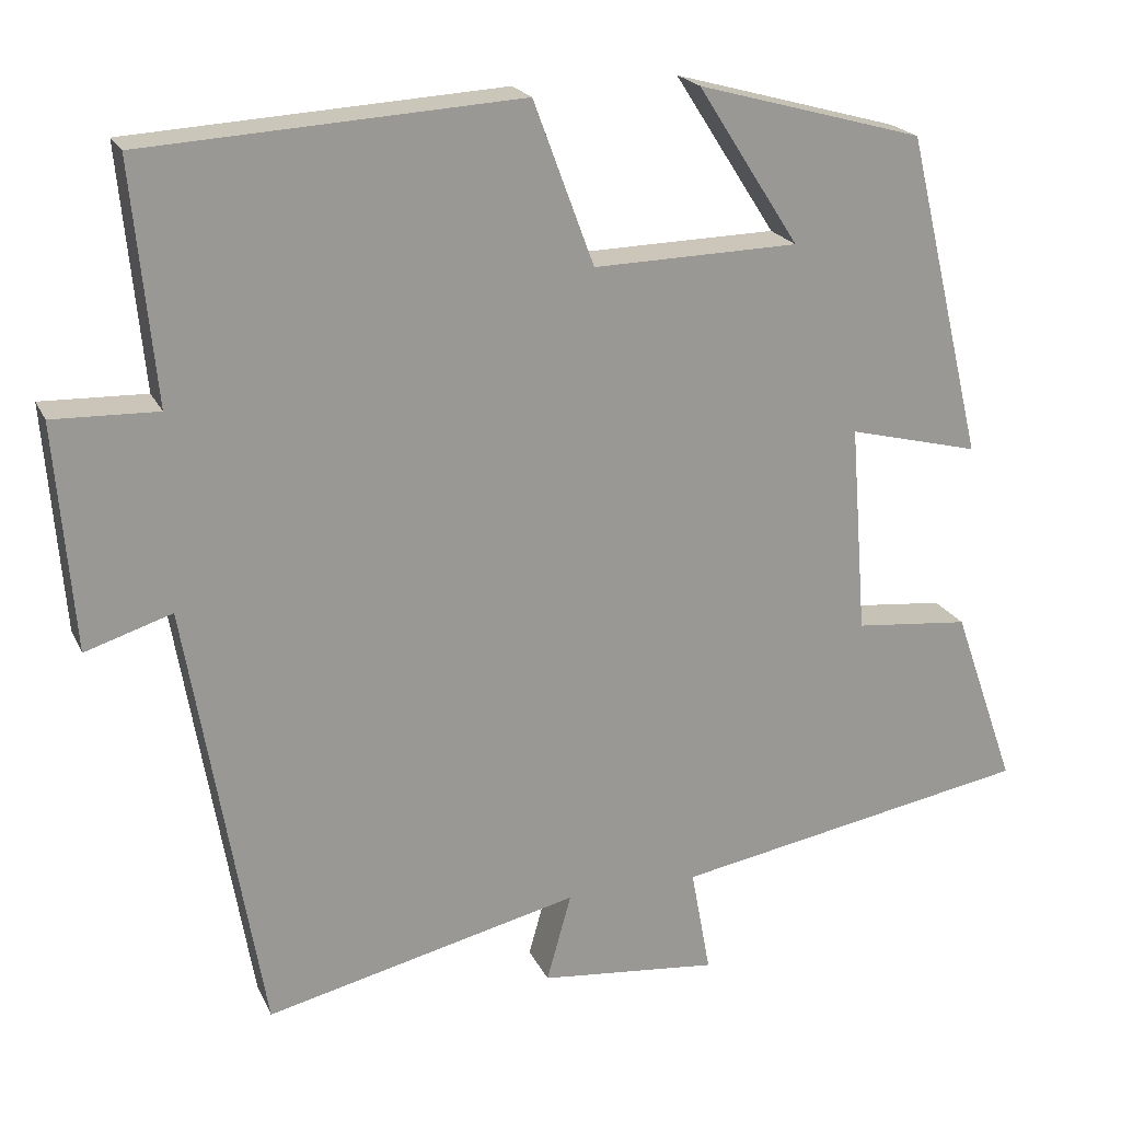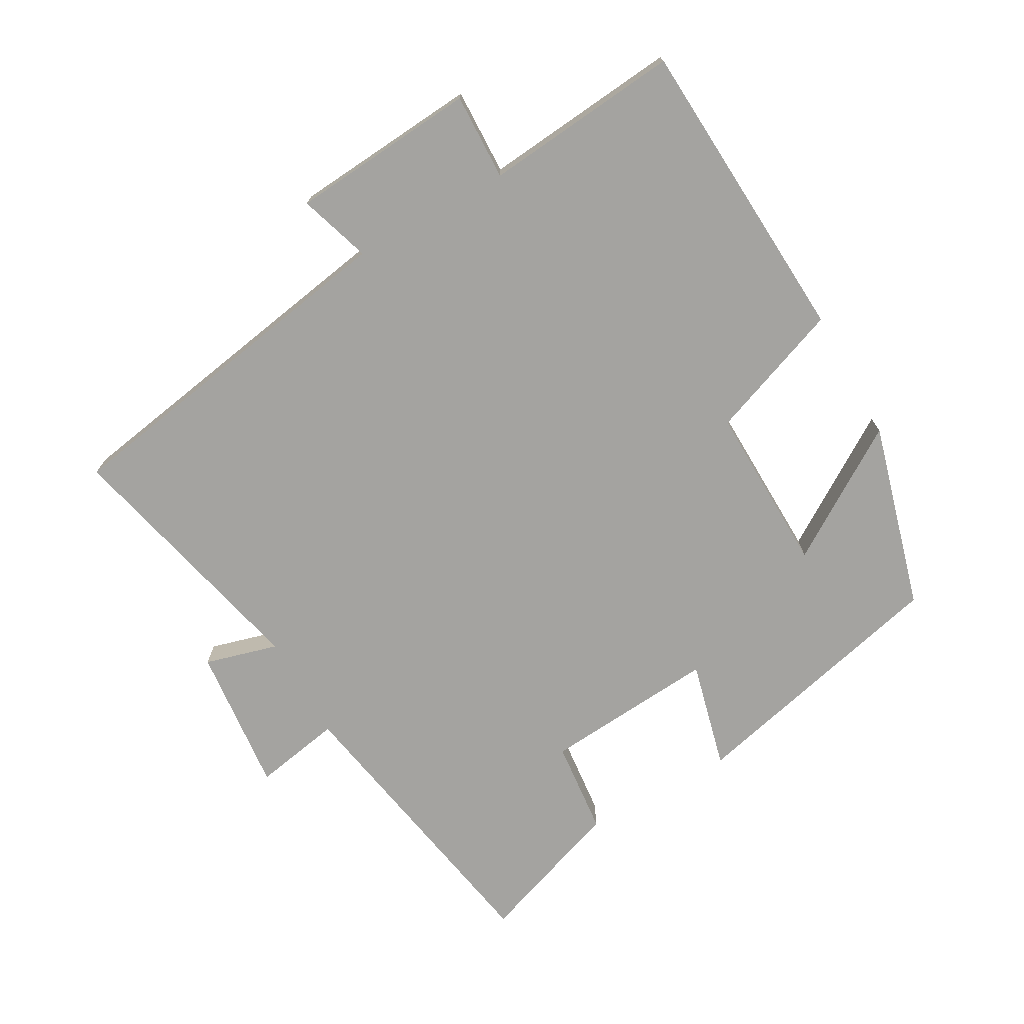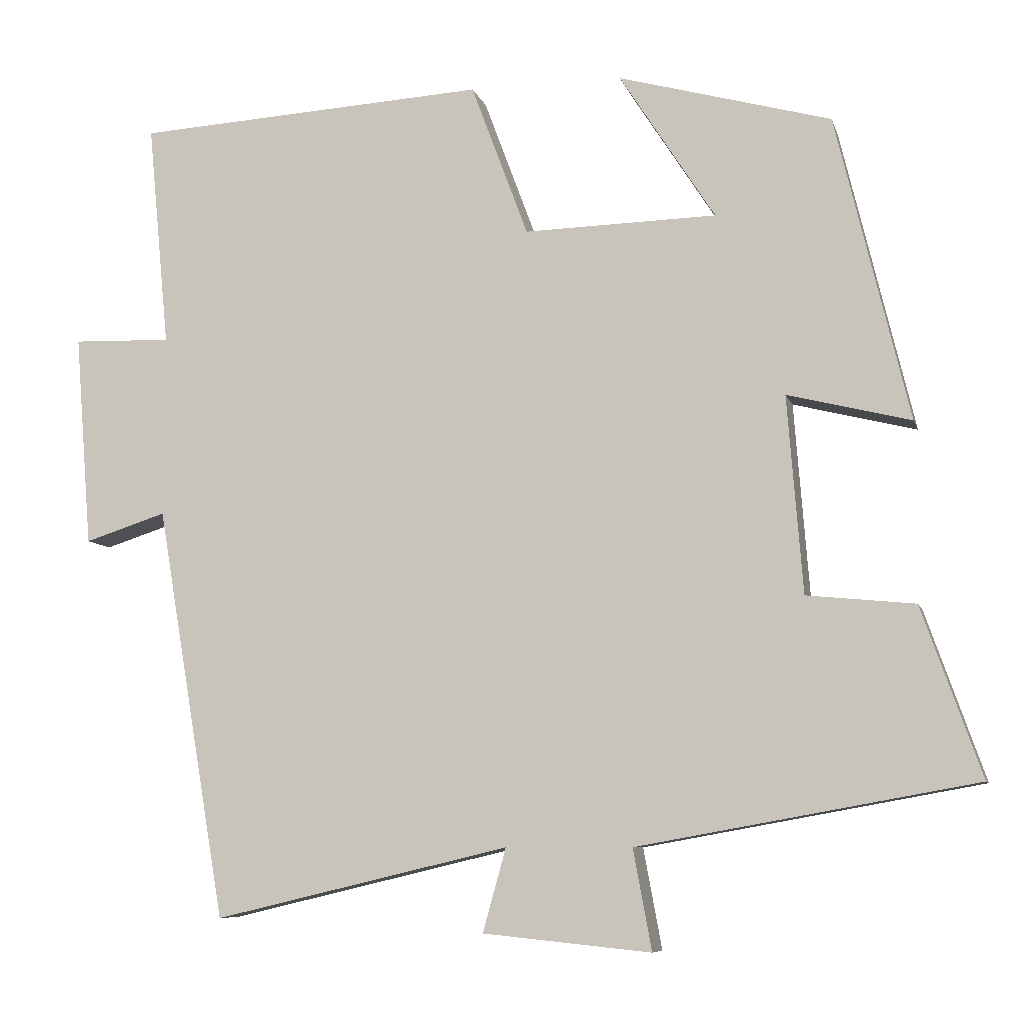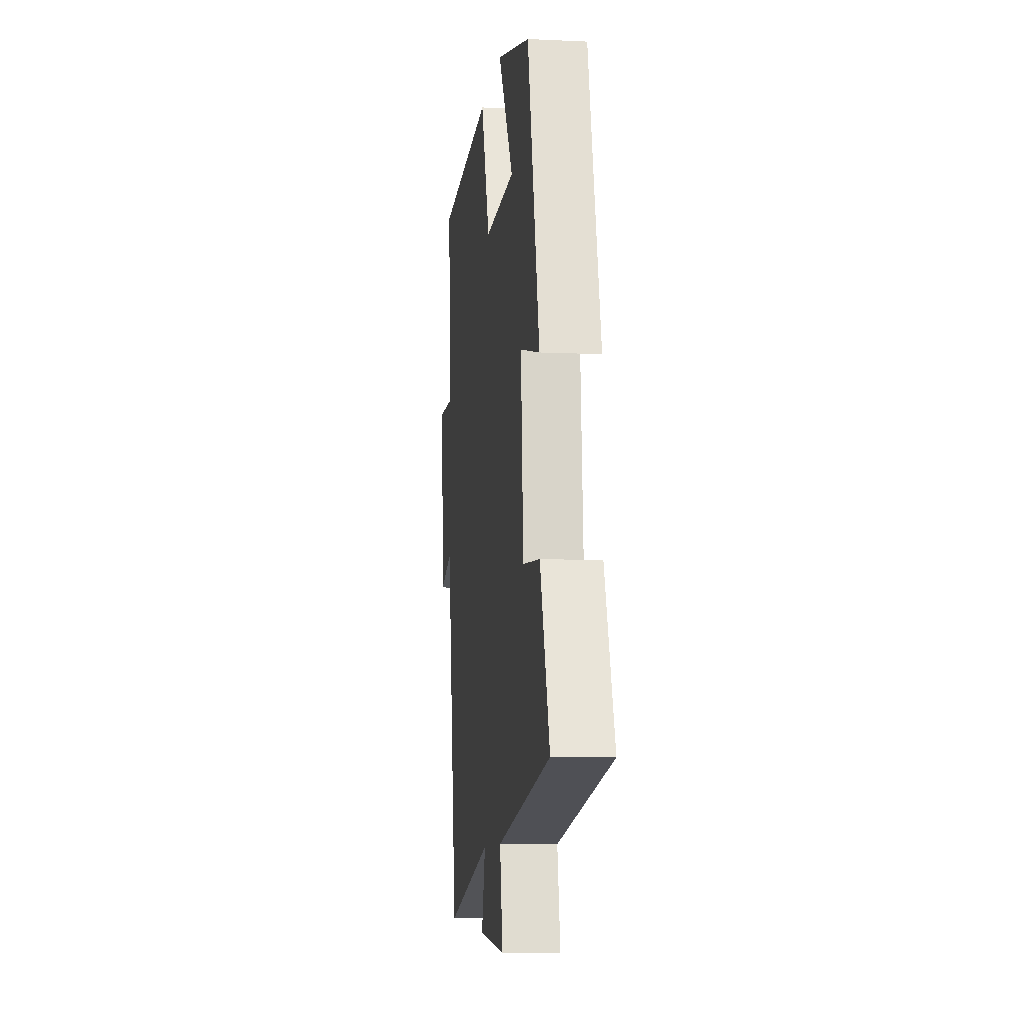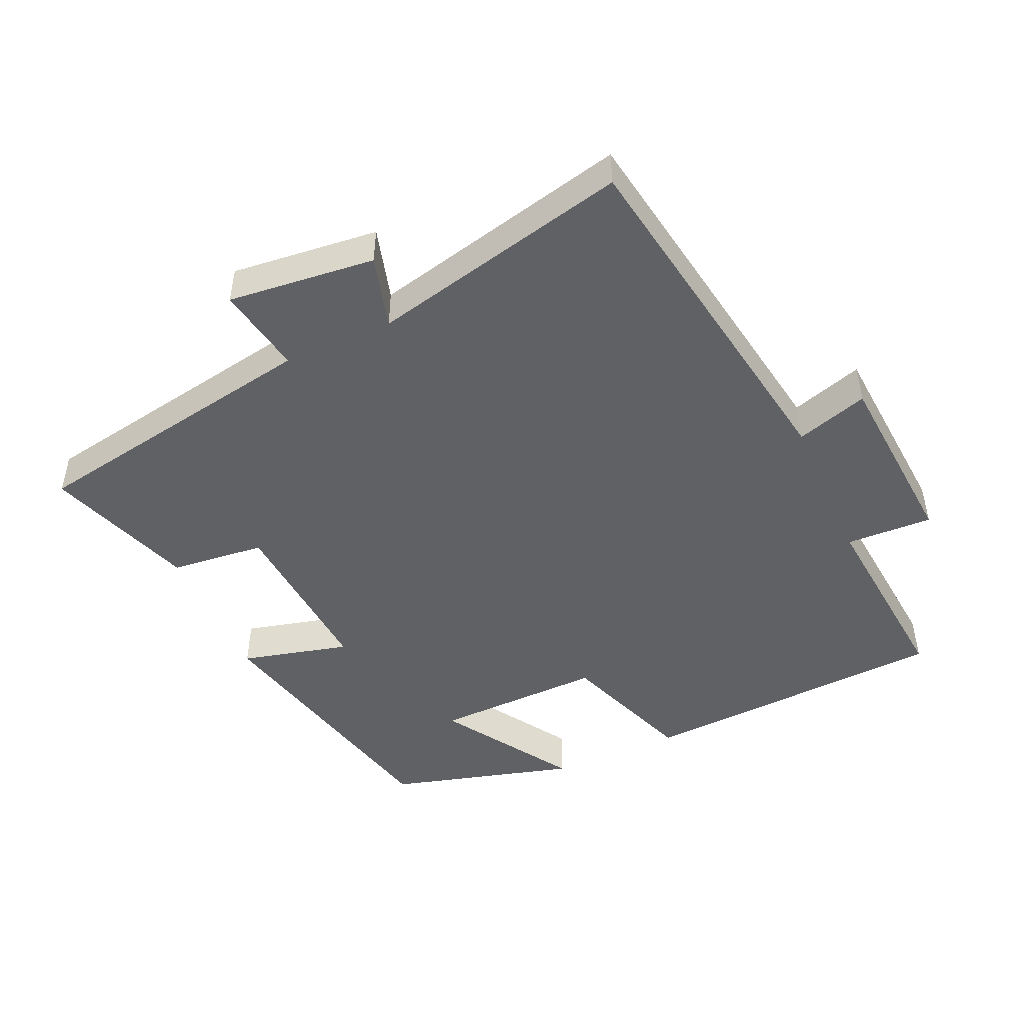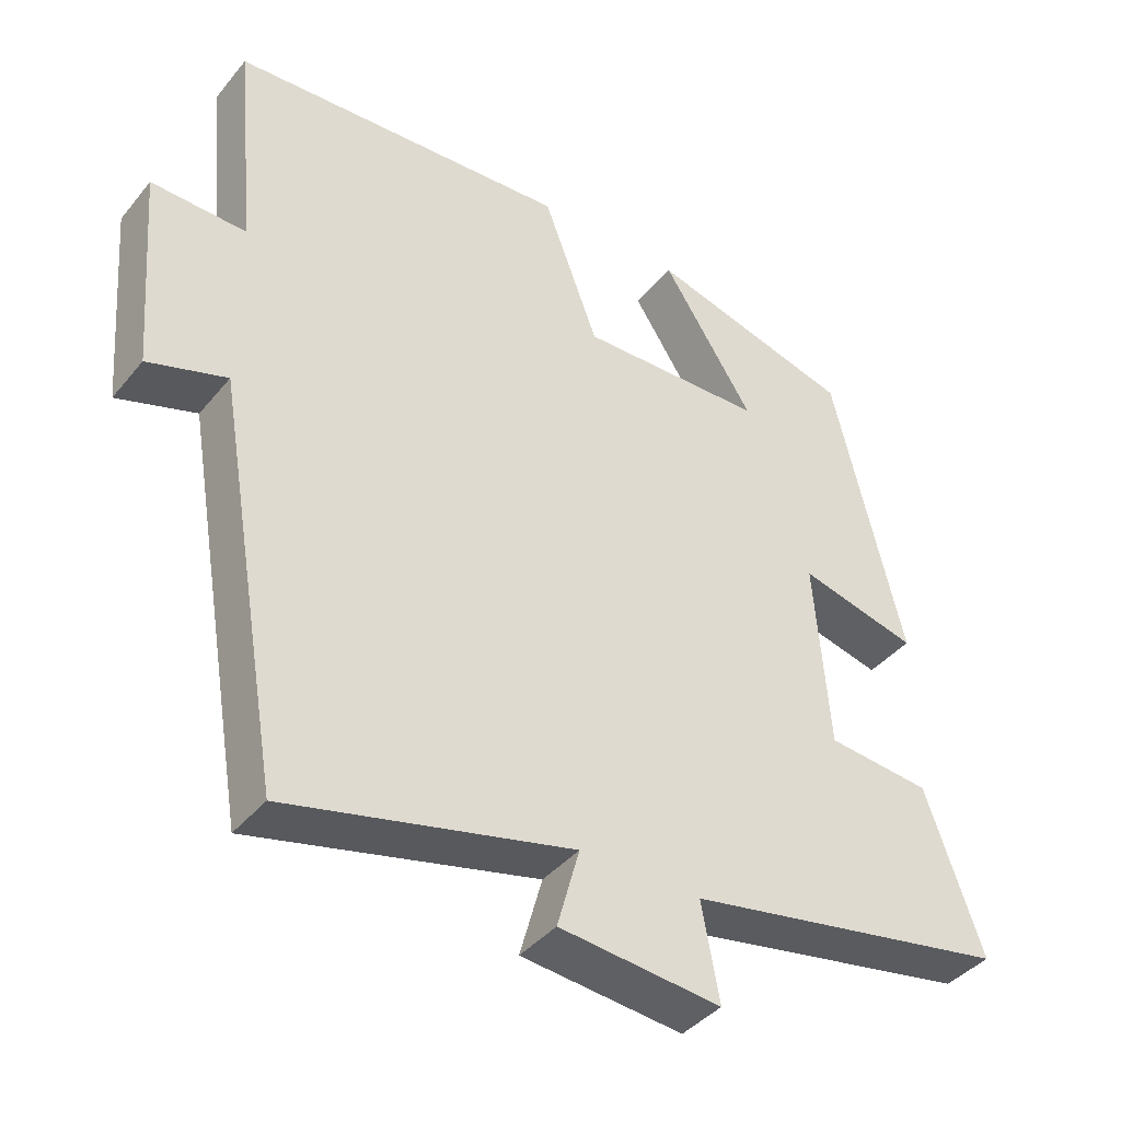
<metadata>
{"format":"obj","ext":"obj","renderer":"f3d","projection":"perspective","resolution":1024,"background":"white","views":[{"elev":20.7,"azim":-19.5,"up":"+Z"},{"elev":-72.9,"azim":-60.6,"up":"+Y"},{"elev":-8.0,"azim":13.9,"up":"+Z"},{"elev":-9.2,"azim":82.9,"up":"+Z"},{"elev":-47.8,"azim":-156.0,"up":"+Y"},{"elev":-40.3,"azim":-35.3,"up":"+Z"}]}
</metadata>
<code>
v 0.405 0.07 0.424
v 0.5 0.07 0.028
v 0.34 0.07 0.068
v 0.36 0.07 -0.188
v 0.5 0.07 -0.202
v 0.577 0.07 -0.421
v 0.139 0.07 -0.5
v 0.163 0.07 -0.63
v -0.055 0.07 -0.608
v -0.025 0.07 -0.5
v -0.409 0.07 -0.591
v -0.5 0.07 -0.056
v -0.606 0.07 -0.09
v -0.628 0.07 0.186
v -0.5 0.07 0.182
v -0.528 0.07 0.473
v -0.071 0.07 0.5
v 0.003 0.07 0.301
v 0.253 0.07 0.307
v 0.129 0.07 0.5
v 0.405 0 0.424
v 0.5 0 0.028
v 0.34 0 0.068
v 0.36 0 -0.188
v 0.5 0 -0.202
v 0.577 0 -0.421
v 0.139 0 -0.5
v 0.163 0 -0.63
v -0.055 0 -0.608
v -0.025 0 -0.5
v -0.409 0 -0.591
v -0.5 0 -0.056
v -0.606 0 -0.09
v -0.628 0 0.186
v -0.5 0 0.182
v -0.528 0 0.473
v -0.071 0 0.5
v 0.003 0 0.301
v 0.253 0 0.307
v 0.129 0 0.5
f 19 20 1 2
f 18 19 2 3
f 15 16 17 18
f 15 18 3 4
f 12 13 14 15
f 10 11 12 15
f 10 15 4
f 7 8 9 10
f 6 7 10
f 4 5 6 10
f 22 21 40 39
f 23 22 39 38
f 38 37 36 35
f 24 23 38 35
f 35 34 33 32
f 35 32 31 30
f 24 35 30
f 30 29 28 27
f 30 27 26
f 30 26 25 24
f 1 21 22 2
f 2 22 23 3
f 3 23 24 4
f 4 24 25 5
f 5 25 26 6
f 6 26 27 7
f 7 27 28 8
f 8 28 29 9
f 9 29 30 10
f 10 30 31 11
f 11 31 32 12
f 12 32 33 13
f 13 33 34 14
f 14 34 35 15
f 15 35 36 16
f 16 36 37 17
f 17 37 38 18
f 18 38 39 19
f 19 39 40 20
f 20 40 21 1

</code>
